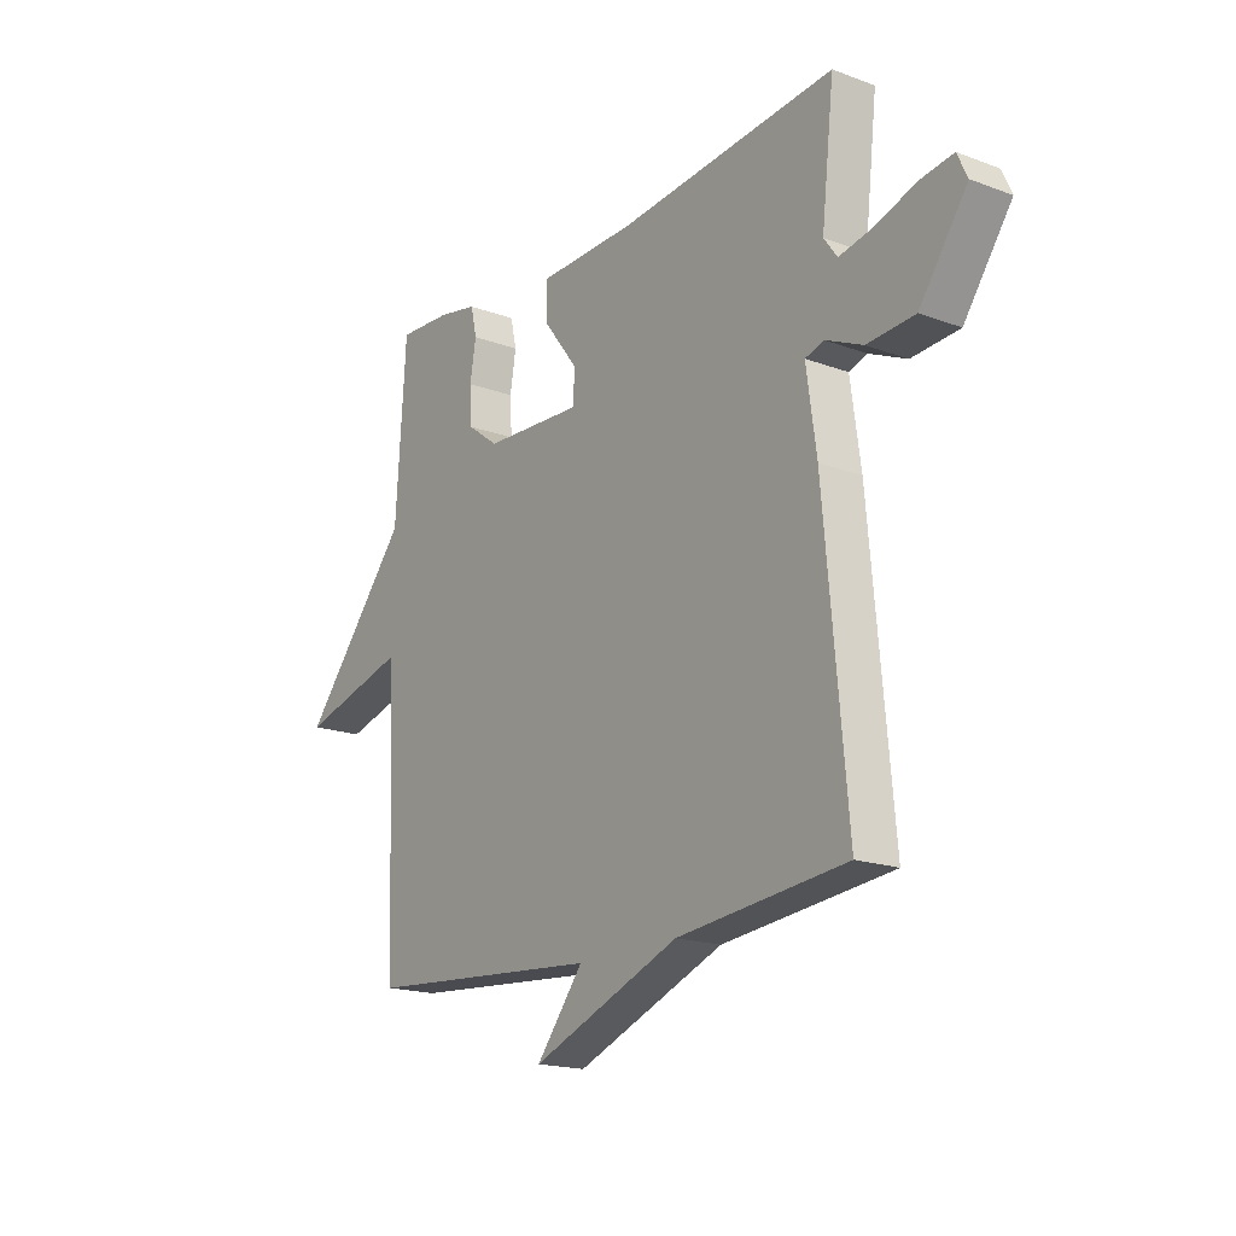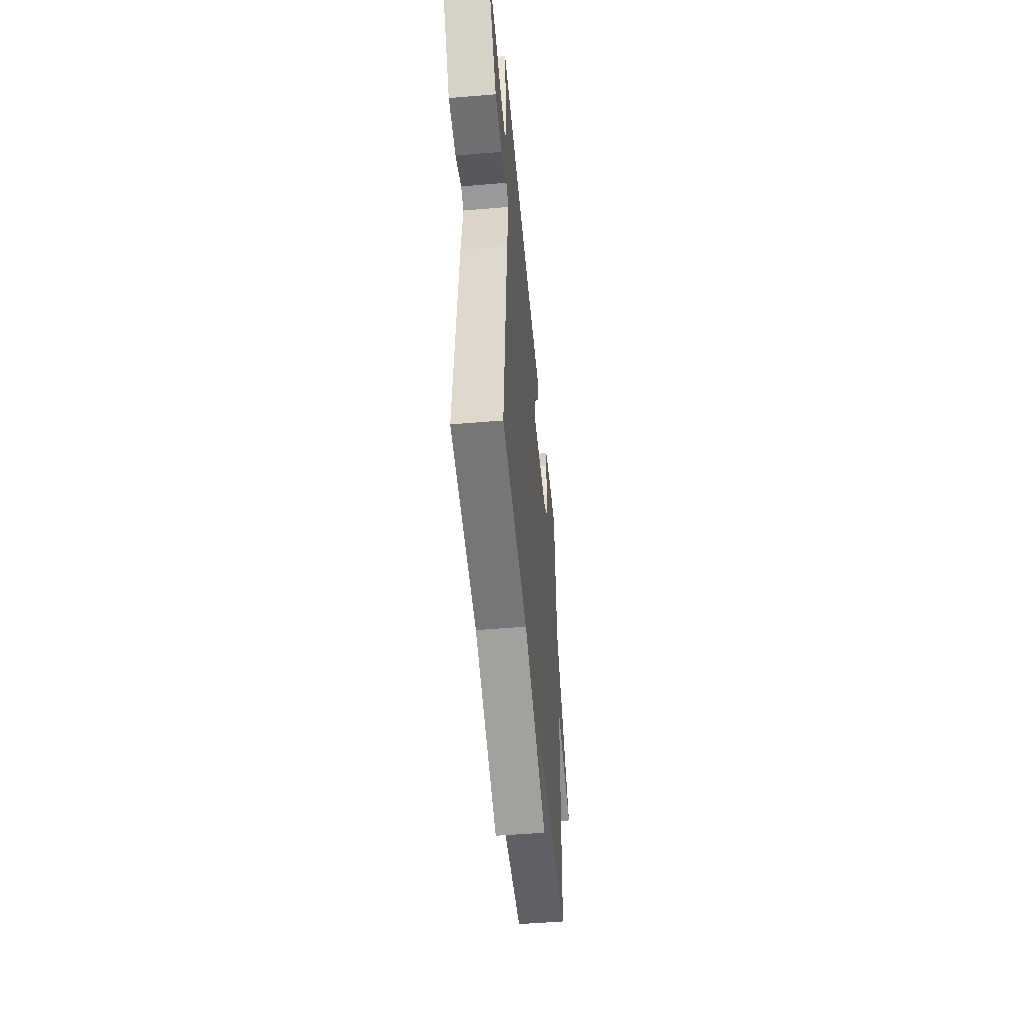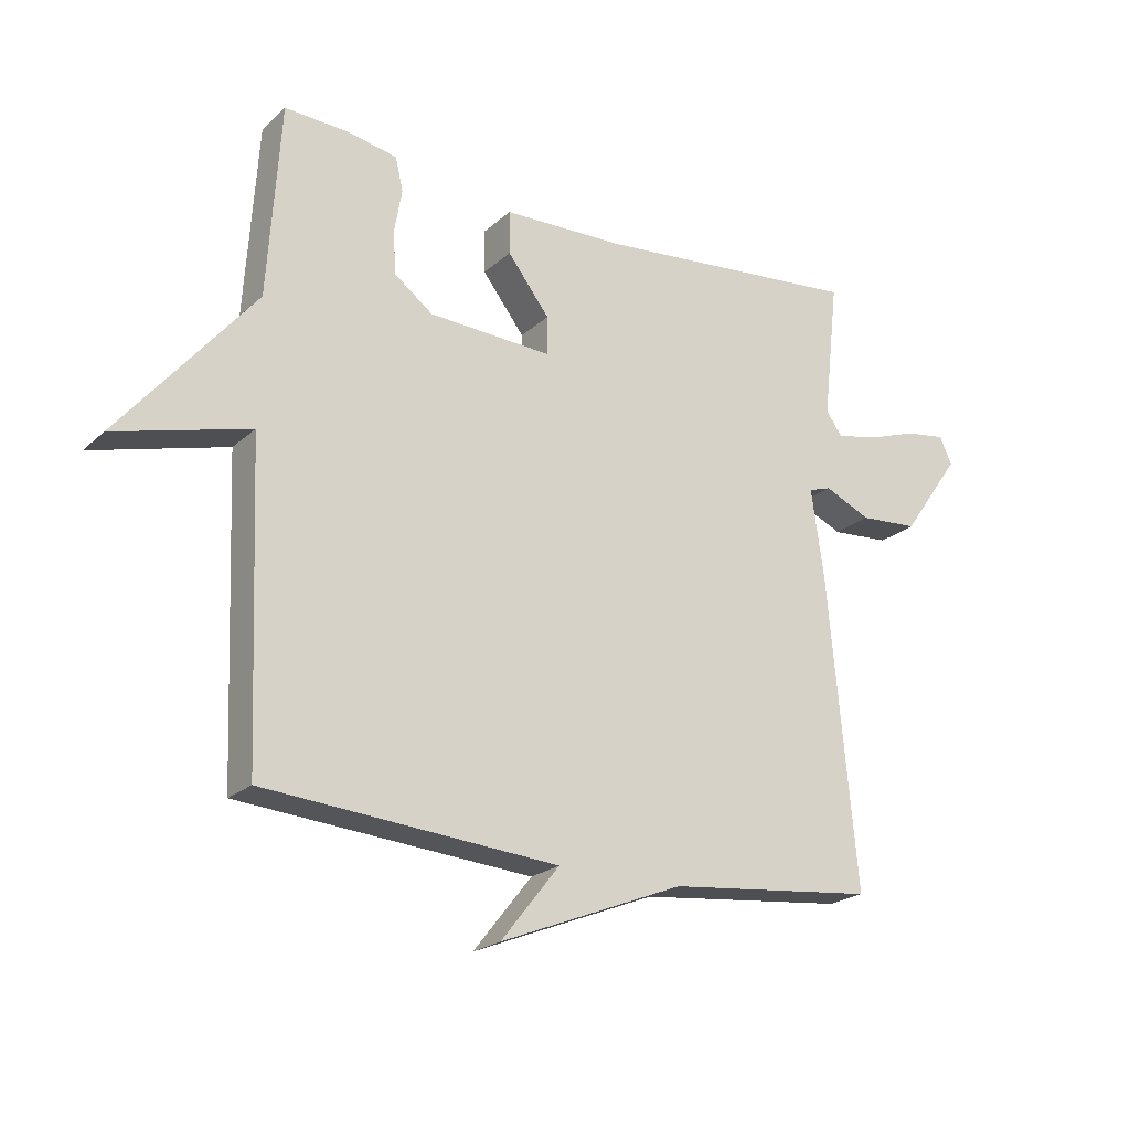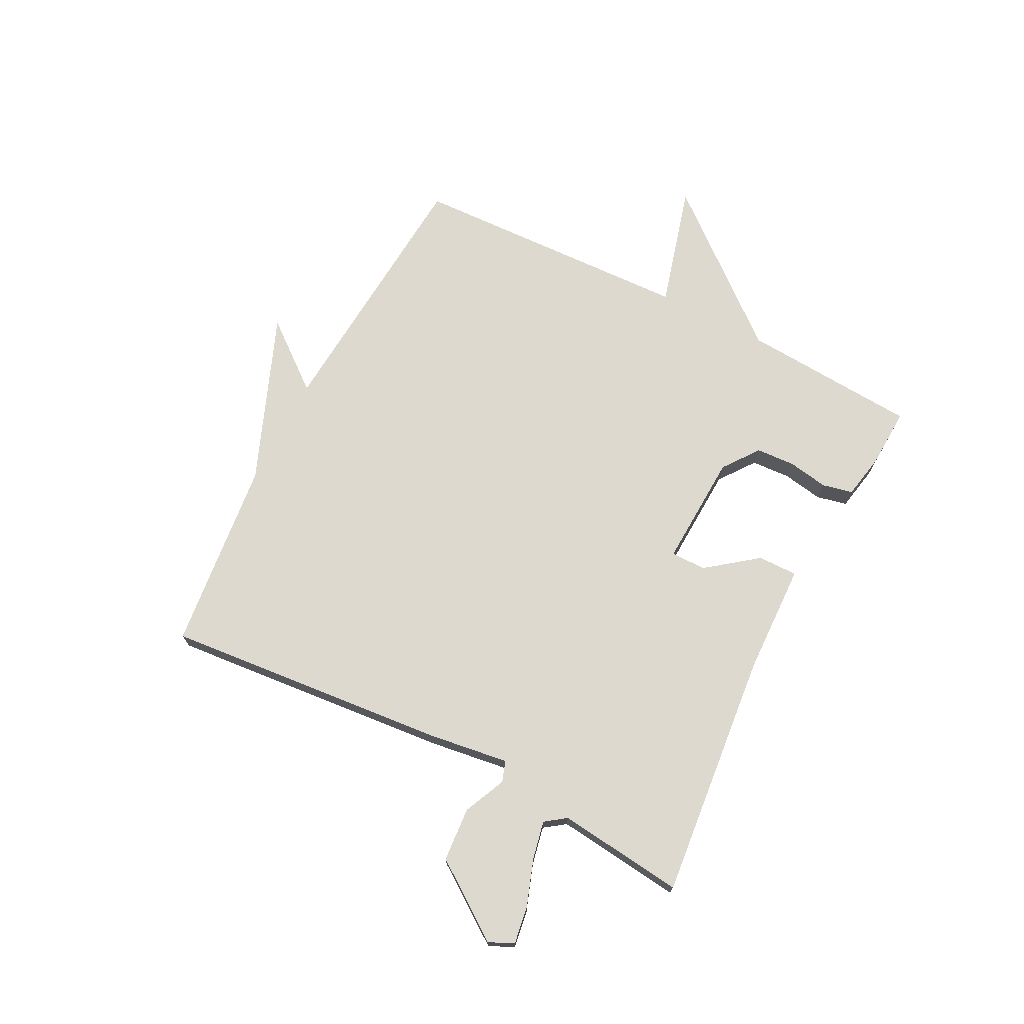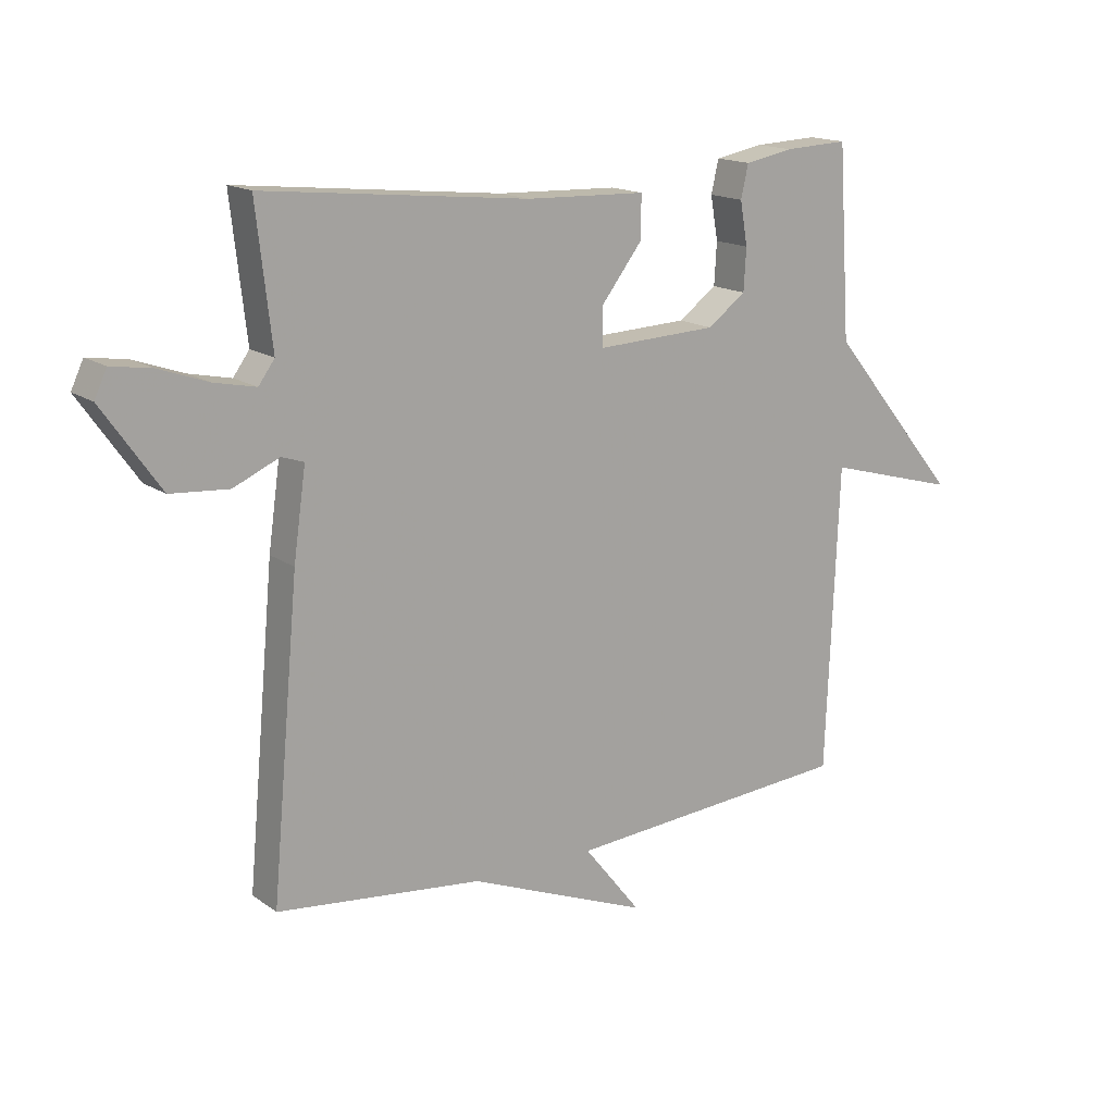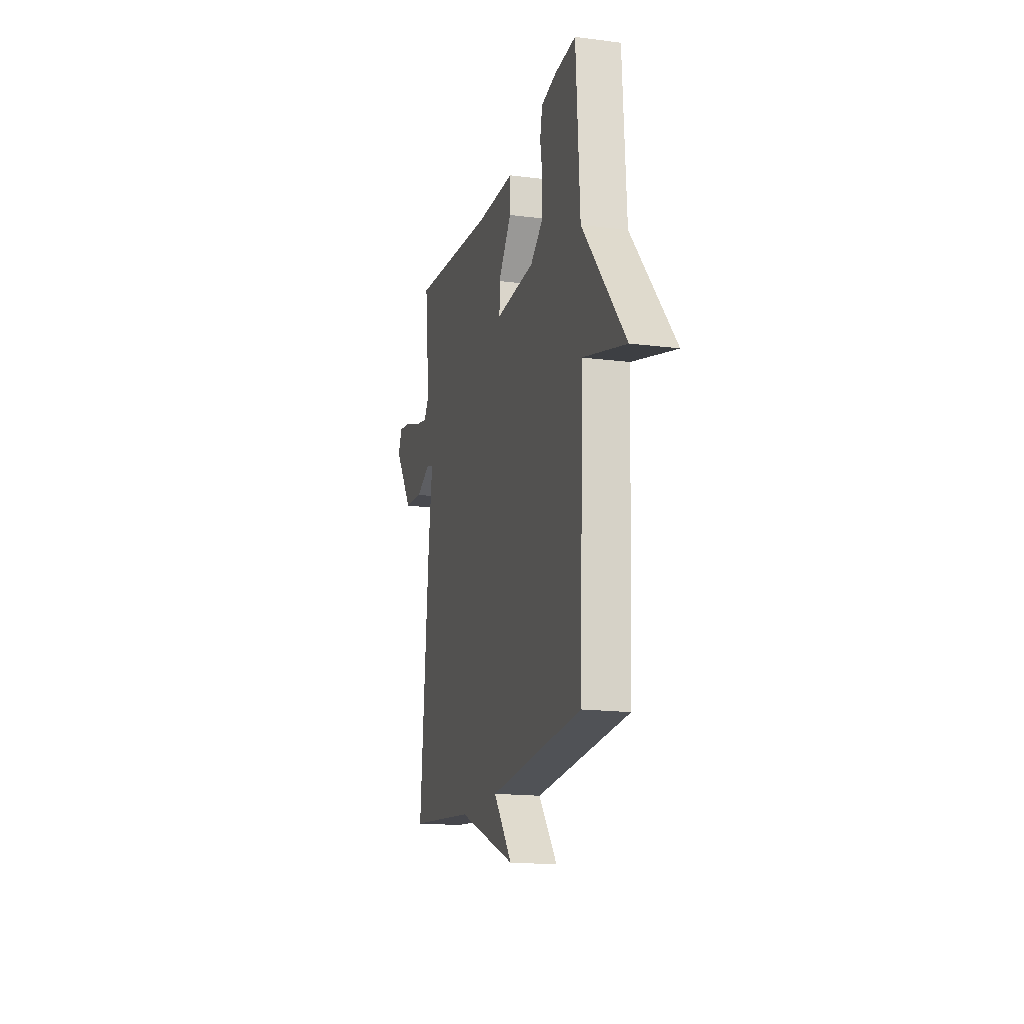
<metadata>
{"format":"obj","ext":"obj","renderer":"f3d","projection":"perspective","resolution":1024,"background":"white","views":[{"elev":-17.9,"azim":-125.9,"up":"+Z"},{"elev":-50.7,"azim":-84.7,"up":"+Z"},{"elev":-21.9,"azim":146.5,"up":"+Z"},{"elev":71.8,"azim":-62.8,"up":"+Y"},{"elev":15.8,"azim":-35.0,"up":"+Z"},{"elev":-16.8,"azim":75.4,"up":"+Z"}]}
</metadata>
<code>
v 0.5 0.07 -0.5
v 0.033 0.07 -0.536
v 0.126 0.07 -0.653
v -0.167 0.07 -0.536
v -0.5 0.07 -0.5
v -0.455 0.07 -0.008
v -0.435 0.07 0.134
v -0.471 0.07 0.146
v -0.545 0.07 0.113
v -0.639 0.07 0.12
v -0.733 0.07 0.253
v -0.713 0.07 0.296
v -0.648 0.07 0.286
v -0.568 0.07 0.258
v -0.501 0.07 0.244
v -0.475 0.07 0.28
v -0.5 0.07 0.5
v -0.071 0.07 0.457
v 0.123 0.07 0.451
v 0.122 0.07 0.382
v 0.055 0.07 0.295
v 0.055 0.07 0.234
v 0.252 0.07 0.243
v 0.314 0.07 0.289
v 0.318 0.07 0.357
v 0.306 0.07 0.427
v 0.318 0.07 0.48
v 0.396 0.07 0.495
v 0.5 0.07 0.5
v 0.52 0.07 0.193
v 0.734 0.07 -0.066
v 0.52 0.07 -0.007
v 0.5 0 -0.5
v 0.033 0 -0.536
v 0.126 0 -0.653
v -0.167 0 -0.536
v -0.5 0 -0.5
v -0.455 0 -0.008
v -0.435 0 0.134
v -0.471 0 0.146
v -0.545 0 0.113
v -0.639 0 0.12
v -0.733 0 0.253
v -0.713 0 0.296
v -0.648 0 0.286
v -0.568 0 0.258
v -0.501 0 0.244
v -0.475 0 0.28
v -0.5 0 0.5
v -0.071 0 0.457
v 0.123 0 0.451
v 0.122 0 0.382
v 0.055 0 0.295
v 0.055 0 0.234
v 0.252 0 0.243
v 0.314 0 0.289
v 0.318 0 0.357
v 0.306 0 0.427
v 0.318 0 0.48
v 0.396 0 0.495
v 0.5 0 0.5
v 0.52 0 0.193
v 0.734 0 -0.066
v 0.52 0 -0.007
f 30 31 32
f 30 32 1
f 29 30 1
f 28 29 1
f 27 28 1
f 26 27 1
f 25 26 1
f 24 25 1
f 23 24 1 2
f 22 23 2
f 21 22 2
f 18 19 20 21
f 18 21 2
f 17 18 2
f 16 17 2
f 15 16 2
f 12 13 14
f 11 12 14
f 10 11 14
f 9 10 14
f 8 9 14
f 7 8 14 15
f 4 5 6 7
f 2 3 4
f 2 4 7
f 2 7 15
f 64 63 62
f 33 64 62
f 33 62 61
f 33 61 60
f 33 60 59
f 33 59 58
f 33 58 57
f 33 57 56
f 34 33 56 55
f 34 55 54
f 34 54 53
f 53 52 51 50
f 34 53 50
f 34 50 49
f 34 49 48
f 34 48 47
f 46 45 44
f 46 44 43
f 46 43 42
f 46 42 41
f 46 41 40
f 47 46 40 39
f 39 38 37 36
f 36 35 34
f 39 36 34
f 47 39 34
f 1 33 34 2
f 2 34 35 3
f 3 35 36 4
f 4 36 37 5
f 5 37 38 6
f 6 38 39 7
f 7 39 40 8
f 8 40 41 9
f 9 41 42 10
f 10 42 43 11
f 11 43 44 12
f 12 44 45 13
f 13 45 46 14
f 14 46 47 15
f 15 47 48 16
f 16 48 49 17
f 17 49 50 18
f 18 50 51 19
f 19 51 52 20
f 20 52 53 21
f 21 53 54 22
f 22 54 55 23
f 23 55 56 24
f 24 56 57 25
f 25 57 58 26
f 26 58 59 27
f 27 59 60 28
f 28 60 61 29
f 29 61 62 30
f 30 62 63 31
f 31 63 64 32
f 32 64 33 1

</code>
